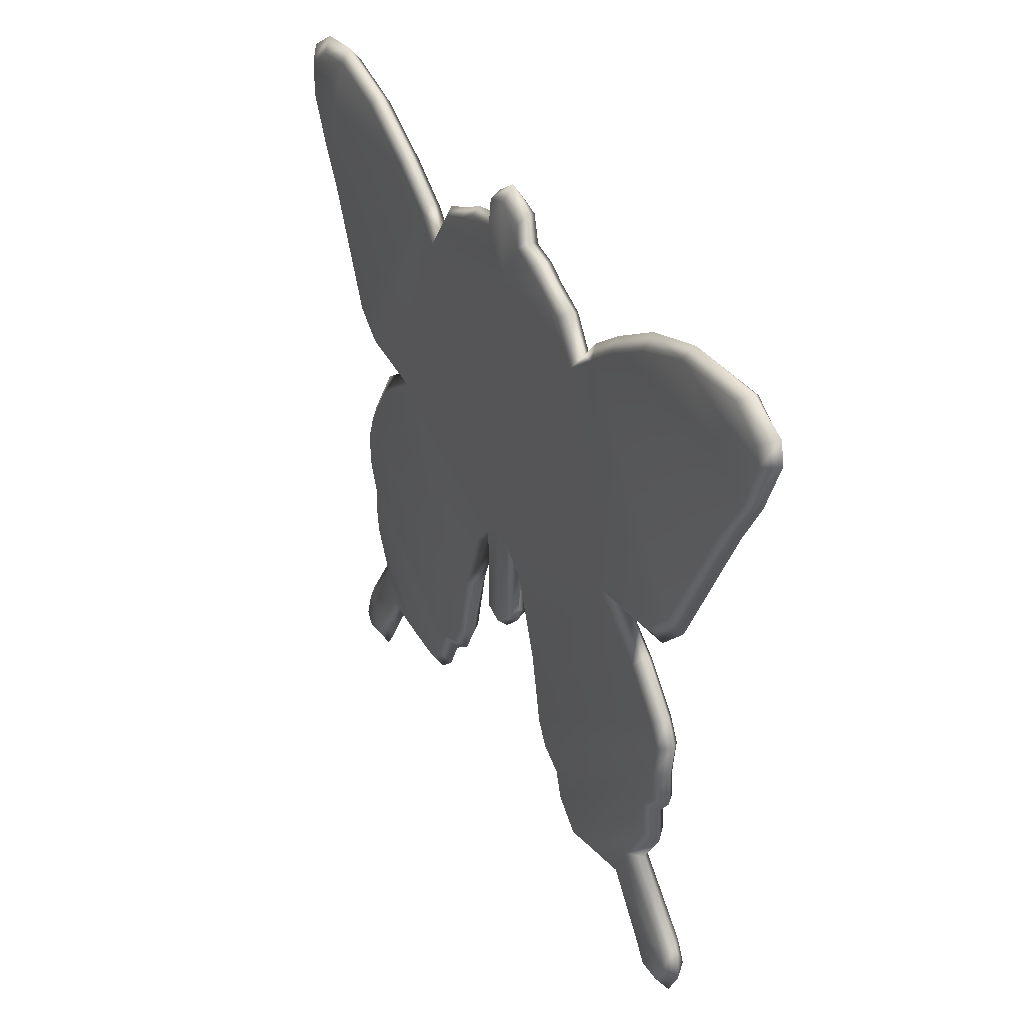
<metadata>
{"format":"obj","ext":"obj","renderer":"f3d","projection":"perspective","resolution":1024,"background":"white","views":[{"elev":31.9,"azim":62.8,"up":"+Y"}]}
</metadata>
<code>
g butterflySignB_geo
v 0.1557 0.07846 0.008563
v 0.1674 0.09517 0.008563
v 0.1738 0.09739 0.004281
v 0.1345 -0.1293 0.008563
v 0.1357 -0.1203 0.004281
v 0.1384 -0.1329 0.004281
v 0.07897 0.01189 0.008563
v 0.1138 0.01608 0.008563
v 0.1169 0.009793 0.004281
v 0.07897 0.01189 0.008563
v 0.1169 0.009793 0.004281
v 0.0949 0.01013 0.004281
v 0.01472 -0.02085 0.008563
v 0.02198 -0.05188 0.004281
v 0.006958 -0.02179 0.004281
v 0.1035 -0.007045 0.008563
v 0.07897 0.01189 0.008563
v 0.0949 0.01013 0.004281
v 0.07897 0.01189 -5.901e-08
v 0.0949 0.01013 0.004281
v 0.1169 0.009793 0.004281
v 0.07897 0.01189 -5.901e-08
v 0.1169 0.009793 0.004281
v 0.1138 0.01608 7.421e-08
v 0.003632 -0.01285 7.927e-08
v 0.006958 -0.02179 0.004281
v 0.01472 -0.02085 -4.053e-08
v 0.1035 -0.007045 7.033e-08
v 0.0949 0.01013 0.004281
v 0.07897 0.01189 -5.901e-08
v -0.01013 0.1342 0.004281
v -0.008842 0.1318 0.008562
v -0.01044 0.1209 0.008563
v -0.01013 0.1342 0.004281
v -0.01044 0.1209 0.008563
v -0.01252 0.1233 0.004281
v -0.1248 -0.05677 0.008563
v -0.1348 -0.04437 0.004281
v -0.1297 -0.04531 0.008562
v -0.01248 -0.01365 0.008563
v -0.01575 -0.02478 0.004281
v -0.02293 -0.02453 0.008562
v -0.06085 0.09139 0.008563
v -0.06096 0.09659 0.004281
v -0.05097 0.1115 0.004281
v 0.006958 -0.02179 0.004281
v 0.02639 -0.0522 4.798e-08
v 0.01472 -0.02085 -4.053e-08
v 0.003632 -0.01285 0.008563
v 0.01472 -0.02085 0.008563
v 0.006958 -0.02179 0.004281
v -0.01575 -0.02478 0.004281
v -0.0333 -0.0522 0.008562
v -0.02293 -0.02453 0.008562
v -0.004422 -0.05351 0.008563
v 0.003632 -0.01285 0.008563
v 0.003632 -0.0468 0.008563
v -0.004422 -0.009193 0.008563
v -0.01248 -0.05055 0.008563
v -0.01248 -0.01365 0.008563
v 0.05409 0.09139 0.008563
v 2.095e-05 0.09942 0.008563
v 0.07897 0.01189 0.008563
v -0.06085 0.09139 0.008563
v 0.06896 0.1017 0.008563
v 0.1138 0.01608 0.008563
v -0.08799 0.01563 0.008563
v -0.02293 -0.02453 0.008562
v -0.0333 -0.0522 0.008562
v 0.03103 0.113 0.008563
v 0.04343 0.107 0.008563
v -0.1125 -0.0001065 0.008563
v -0.0402 -0.07988 0.008563
v -0.102 0.01387 0.004281
v -0.116 0.004935 0.004281
v -0.1267 -0.021 0.008562
v -0.1316 -0.01785 0.004281
v -0.1307 -0.03183 0.008563
v -0.1359 -0.02966 0.004281
v -0.04577 -0.08942 0.008563
v -0.1297 -0.04531 0.008562
v -0.1348 -0.04437 0.004281
v -0.05612 -0.09346 0.008562
v -0.05229 -0.09874 0.004281
v -0.05883 -0.1111 0.004281
v -0.06095 -0.1044 0.008563
v -0.06731 -0.1179 0.004281
v -0.1248 -0.05677 0.008563
v -0.1295 -0.05686 0.004281
v -0.07026 -0.1121 0.008563
v -0.08994 -0.1151 0.004281
v -0.1253 -0.0668 0.008562
v -0.13 -0.0678 0.004281
v -0.0886 -0.1104 0.008563
v -0.1081 -0.1138 0.004281
v -0.1082 -0.1075 0.008563
v -0.1238 -0.07666 0.008563
v -0.1284 -0.07855 0.004281
v -0.1148 -0.09334 0.008563
v -0.121 -0.09213 0.004281
v -0.1365 -0.1211 0.008562
v -0.1419 -0.1203 0.004281
v -0.1237 -0.128 0.008563
v -0.1283 -0.1361 0.008563
v -0.1403 -0.1322 0.008563
v -0.1366 -0.1374 0.008563
v 0.06221 -0.1158 0.008563
v 0.05105 -0.106 0.008562
v 0.1214 -0.05677 0.008563
v 0.1148 -0.06366 0.008563
v 0.07672 -0.1129 0.008563
v 0.1281 0.1299 0.008562
v 0.1605 0.1308 0.008563
v 0.174 0.1216 0.008563
v 0.1759 0.1142 0.008563
v 0.1811 0.1263 0.004281
v 0.183 0.1178 0.004281
v 0.1674 0.09517 0.008563
v 0.1033 0.1214 0.008563
v 0.1738 0.09739 0.004281
v 0.08247 0.1105 0.008563
v 0.1557 0.07846 0.008563
v 0.1623 0.07945 0.004281
v 0.1266 0.0277 0.008563
v 0.1306 0.02216 0.004281
v 0.1169 0.009793 0.004281
v 0.0008488 0.1346 0.008563
v 0.01218 0.1302 0.008562
v 0.01262 0.1209 0.008563
v 0.02307 0.118 0.008562
v -0.01044 0.1209 0.008563
v -0.008842 0.1318 0.008562
v -0.03323 0.1145 0.008563
v -0.02466 0.1189 0.008563
v -0.04689 0.1099 0.008563
v -0.07062 0.1022 0.008562
v -0.1208 0.02121 0.008563
v -0.1335 0.0313 0.008562
v -0.156 0.07846 0.008563
v -0.08941 0.1151 0.008563
v -0.1661 0.09517 0.008562
v -0.1164 0.13 0.008562
v -0.1442 0.1385 0.008562
v -0.1759 0.1142 0.008563
v -0.183 0.1178 0.004281
v -0.1725 0.09739 0.004281
v -0.1827 0.1336 0.004281
v -0.1756 0.1289 0.008562
v -0.1622 0.1372 0.008563
v -0.1668 0.1425 0.004281
v 0.1303 -0.1211 0.008563
v 0.09645 -0.1088 0.008563
v 0.104 -0.09522 0.008563
v 0.1146 -0.1319 0.008563
v 0.1192 -0.1388 0.008563
v 0.1203 -0.1439 0.004281
v 0.1117 -0.1375 0.004281
v 0.003632 -0.0468 0.008563
v 0.003632 -0.01285 0.008563
v 0.006958 -0.02179 0.004281
v 0.005897 -0.04337 0.004281
v 0.05105 -0.106 0.008562
v 0.05902 -0.121 0.004281
v 0.04945 -0.1104 0.004281
v 0.04748 -0.09528 0.008562
v 0.03764 -0.08931 0.008563
v 0.04264 -0.09862 0.004281
v 0.03429 -0.09212 0.004281
v 0.03229 -0.07988 0.008562
v 0.02839 -0.08207 0.004281
v 0.02639 -0.0522 0.008563
v 0.02198 -0.05188 0.004281
v 0.01472 -0.02085 0.008563
v 0.08247 0.1105 0.008563
v 0.06896 0.1017 0.008563
v 0.06471 0.1054 0.004281
v 0.07961 0.1152 0.004281
v 0.1033 0.1214 0.008563
v 0.1027 0.1274 0.004281
v 0.1281 0.1299 0.008562
v 0.1295 0.1348 0.004281
v 0.1605 0.1308 0.008563
v 0.1651 0.1343 0.004281
v 0.174 0.1216 0.008563
v 0.1811 0.1263 0.004281
v 0.04748 -0.09528 0.008562
v 0.04945 -0.1104 0.004281
v 0.04264 -0.09862 0.004281
v 0.03764 -0.08931 0.008563
v 0.1207 -0.04531 0.008562
v 0.05105 -0.106 0.008562
v 0.1228 -0.03183 0.008562
v 0.03229 -0.07988 0.008562
v 0.1214 -0.05677 0.008563
v 0.1258 -0.04437 0.004281
v 0.1261 -0.05686 0.004281
v 0.1281 -0.02966 0.004281
v 0.1148 -0.06366 0.008563
v 0.1229 -0.01993 0.004281
v 0.1195 -0.06466 0.004281
v 0.118 -0.02308 0.008563
v 0.107 -0.002003 0.004281
v 0.1159 -0.07666 0.008563
v 0.1205 -0.07855 0.004281
v 0.07672 -0.1129 0.008563
v 0.1035 -0.007045 0.008563
v 0.0949 0.01013 0.004281
v 0.02639 -0.0522 0.008563
v 0.07897 0.01189 0.008563
v 0.01472 -0.02085 0.008563
v 0.003632 -0.01285 0.008563
v 0.104 -0.09522 0.008563
v 0.1102 -0.09401 0.004281
v 0.09645 -0.1088 0.008563
v 0.09641 -0.1151 0.004281
v 0.07806 -0.1182 0.004281
v 0.06221 -0.1158 0.008563
v 0.05902 -0.121 0.004281
v 0.1303 -0.1211 0.008563
v 0.1357 -0.1203 0.004281
v 0.1345 -0.1293 0.008563
v 0.1192 -0.1388 0.008563
v 0.1289 -0.139 0.008562
v 0.1384 -0.1329 0.004281
v 0.1319 -0.1438 0.004281
v 0.1203 -0.1439 0.004281
v 0.09645 -0.1088 0.008563
v 0.1146 -0.1319 0.008563
v 0.1117 -0.1375 0.004281
v 0.09641 -0.1151 0.004281
v 0.02545 0.1202 0.004281
v 0.01262 0.1209 0.008563
v 0.0147 0.1233 0.004281
v 0.02307 0.118 0.008562
v 0.03103 0.113 0.008563
v 0.0343 0.1151 0.004281
v 0.04343 0.107 0.008563
v 0.04751 0.1095 0.004281
v 0.05409 0.09139 0.008563
v 0.05596 0.09659 0.004281
v 0.06896 0.1017 0.008563
v 0.05409 0.09139 0.008563
v 0.05596 0.09659 0.004281
v 0.06471 0.1054 0.004281
v 0.0147 0.1233 0.004281
v 0.01262 0.1209 0.008563
v 0.01218 0.1302 0.008562
v 0.01306 0.1332 0.004281
v 0.0008488 0.1408 0.004281
v 0.01218 0.1302 0.008562
v 0.0008488 0.1346 0.008563
v 0.0008488 0.1408 0.004281
v -0.008842 0.1318 0.008562
v -0.01013 0.1342 0.004281
v 0.06221 -0.1158 -6.05e-08
v 0.1214 -0.05677 9.447e-08
v 0.05105 -0.106 2.98e-08
v 0.1148 -0.06366 -3.159e-08
v 0.07672 -0.1129 -1.758e-08
v 0.1261 -0.05686 0.004281
v 0.1195 -0.06466 0.004281
v 0.005897 -0.04337 0.004281
v 0.006958 -0.02179 0.004281
v 0.003632 -0.01285 7.927e-08
v 0.003632 -0.0468 -6.557e-09
v 0.003632 -0.05025 0.004281
v -0.004422 -0.05721 0.004281
v -0.004422 -0.05351 -8.196e-08
v 0.1138 0.01608 7.421e-08
v 0.1169 0.009793 0.004281
v 0.1306 0.02216 0.004281
v 0.1266 0.0277 5.513e-08
v 0.06896 0.1017 -8.434e-08
v 0.1623 0.07945 0.004281
v 0.07897 0.01189 -5.901e-08
v 0.1557 0.07846 -6.139e-08
v 0.1738 0.09739 0.004281
v 0.1674 0.09517 7.659e-08
v 0.183 0.1178 0.004281
v 0.08247 0.1105 -7.629e-08
v 0.1759 0.1142 -2.384e-08
v 0.1811 0.1263 0.004281
v 0.174 0.1216 8.166e-08
v 0.1651 0.1343 0.004281
v 0.1281 0.1299 5.215e-08
v 0.1605 0.1308 4.172e-09
v 0.1295 0.1348 0.004281
v 0.1027 0.1274 0.004281
v 0.1033 0.1214 -4.053e-08
v 0.07961 0.1152 0.004281
v 0.06471 0.1054 0.004281
v 0.05596 0.09659 0.004281
v 0.05409 0.09139 -4.828e-08
v 0.04751 0.1095 0.004281
v 0.04343 0.107 8.196e-08
v 0.0343 0.1151 0.004281
v 0.03103 0.113 -1.52e-08
v 0.02545 0.1202 0.004281
v 2.094e-05 0.09942 -2.563e-08
v 0.003632 -0.01285 7.927e-08
v 0.01262 0.1209 -7.272e-08
v -0.004422 -0.009193 -5.215e-08
v -0.06085 0.09139 -6.169e-08
v 0.01472 -0.02085 -4.053e-08
v 0.003632 -0.0468 -6.557e-09
v 0.02639 -0.0522 4.798e-08
v -0.004422 -0.05351 -8.196e-08
v 0.1035 -0.007045 7.033e-08
v 0.02307 0.118 2.325e-08
v 0.0147 0.1233 0.004281
v -0.01248 -0.01365 -8.196e-08
v -0.08799 0.01563 2.98e-09
v -0.07062 0.1022 5.841e-08
v -0.01248 -0.05055 -1.699e-08
v -0.004422 -0.05721 0.004281
v -0.01248 -0.05447 0.004281
v -0.01575 -0.04941 0.004281
v -0.02293 -0.02453 3.07e-08
v 0.009677 0.1318 6.706e-08
v 0.01306 0.1332 0.004281
v 0.0008488 0.1408 0.004281
v 0.0008489 0.1346 -3.338e-08
v -0.008188 0.1317 0.000224
v -0.01013 0.1342 0.004281
v -0.01044 0.1209 -2.414e-08
v -0.01252 0.1233 0.004281
v -0.02704 0.1211 0.004281
v -0.02466 0.1189 -2.682e-09
v -0.03323 0.1145 -6.318e-08
v -0.03651 0.1166 0.004281
v -0.04689 0.1099 -6.557e-09
v -0.05097 0.1115 0.004281
v -0.06096 0.09659 0.004281
v -0.06846 0.105 0.004281
v -0.08941 0.1151 6.795e-08
v -0.08863 0.1188 0.004281
v -0.1164 0.13 2.384e-08
v -0.1176 0.1347 0.004281
v -0.1442 0.1385 1.46e-08
v -0.1474 0.1439 0.004281
v -0.1661 0.09517 5.215e-08
v -0.156 0.07846 -2.384e-08
v -0.1622 0.1372 5.215e-08
v -0.1668 0.1425 0.004281
v -0.1756 0.1289 2.623e-08
v -0.1827 0.1336 0.004281
v -0.1759 0.1142 -6.229e-08
v -0.183 0.1178 0.004281
v -0.1725 0.09739 0.004281
v -0.1616 0.07945 0.004281
v -0.1335 0.0313 3.904e-08
v -0.1375 0.02882 0.004281
v -0.1208 0.02121 -8.762e-08
v -0.1238 0.01798 0.004281
v -0.102 0.01387 0.004281
v -0.1125 -0.0001065 -3.189e-08
v -0.116 0.004935 0.004281
v -0.0333 -0.0522 2.056e-08
v -0.02756 -0.05188 0.004281
v -0.03661 -0.08207 0.004281
v -0.0402 -0.07988 -7.272e-08
v -0.04264 -0.09223 0.004281
v -0.1267 -0.021 4.798e-08
v -0.1316 -0.01785 0.004281
v -0.1307 -0.03183 -5.99e-08
v -0.1359 -0.02966 0.004281
v -0.04577 -0.08942 4.858e-08
v -0.05229 -0.09874 0.004281
v -0.1297 -0.04531 3.636e-08
v -0.1348 -0.04437 0.004281
v -0.05612 -0.09346 8.345e-09
v -0.05883 -0.1111 0.004281
v -0.06095 -0.1044 -9.388e-08
v -0.06731 -0.1179 0.004281
v -0.1248 -0.05677 -6.467e-08
v -0.1295 -0.05686 0.004281
v -0.07026 -0.1121 -2.474e-08
v -0.08994 -0.1151 0.004281
v -0.1253 -0.0668 6.169e-08
v -0.13 -0.0678 0.004281
v -0.0886 -0.1104 -3.338e-08
v -0.1081 -0.1138 0.004281
v -0.1238 -0.07666 -1.013e-08
v -0.1284 -0.07855 0.004281
v -0.1148 -0.09334 -7.749e-09
v -0.121 -0.09213 0.004281
v -0.1082 -0.1075 -7.272e-08
v -0.1211 -0.1347 0.004281
v -0.1365 -0.1211 2.235e-08
v -0.1419 -0.1203 0.004281
v -0.1237 -0.128 -5.454e-08
v -0.1272 -0.1427 0.004281
v -0.1283 -0.1361 4.858e-08
v -0.1392 -0.1421 0.004281
v -0.1403 -0.1322 -9.567e-08
v -0.1442 -0.132 0.004281
v -0.1366 -0.1374 -1.609e-08
v 0.1214 -0.05677 9.447e-08
v 0.1261 -0.05686 0.004281
v 0.1258 -0.04437 0.004281
v 0.1207 -0.04531 1.162e-08
v 0.1281 -0.02966 0.004281
v 0.05105 -0.106 2.98e-08
v 0.1228 -0.03183 3.219e-08
v 0.1229 -0.01993 0.004281
v 0.118 -0.02308 -6.497e-08
v 0.107 -0.002003 0.004281
v 0.0949 0.01013 0.004281
v 0.03229 -0.07988 8.047e-09
v 0.03764 -0.08931 -4.917e-08
v 0.04748 -0.09528 -3.278e-09
v 0.02839 -0.08207 0.004281
v 0.02198 -0.05188 0.004281
v 0.006958 -0.02179 0.004281
v 0.03429 -0.09212 0.004281
v 0.04264 -0.09862 0.004281
v 0.04945 -0.1104 0.004281
v 0.05902 -0.121 0.004281
v 0.06221 -0.1158 -6.05e-08
v 0.07806 -0.1182 0.004281
v 0.07672 -0.1129 -1.758e-08
v 0.09641 -0.1151 0.004281
v 0.09645 -0.1088 7.093e-08
v 0.1117 -0.1375 0.004281
v 0.1146 -0.1319 -8.941e-09
v 0.1203 -0.1439 0.004281
v 0.1192 -0.1388 -4.798e-08
v 0.1319 -0.1438 0.004281
v 0.1303 -0.1211 6.884e-08
v 0.104 -0.09522 -6.944e-08
v 0.1289 -0.139 2.414e-08
v 0.1384 -0.1329 0.004281
v 0.1345 -0.1293 7.659e-08
v 0.1357 -0.1203 0.004281
v 0.1102 -0.09401 0.004281
v 0.1205 -0.07855 0.004281
v 0.1159 -0.07666 6.944e-08
v 0.1148 -0.06366 -3.159e-08
v 0.1195 -0.06466 0.004281
v -0.01575 -0.04941 0.004281
v -0.01575 -0.02478 0.004281
v -0.01248 -0.01365 0.008563
v -0.01248 -0.05055 0.008563
v -0.01248 -0.05447 0.004281
v -0.004422 -0.05721 0.004281
v -0.004422 -0.05351 0.008563
v -0.04577 -0.08942 0.008563
v -0.04264 -0.09223 0.004281
v -0.05229 -0.09874 0.004281
v -0.0402 -0.07988 0.008563
v -0.03661 -0.08207 0.004281
v -0.0333 -0.0522 0.008562
v -0.02756 -0.05188 0.004281
v -0.01575 -0.02478 0.004281
v -0.1622 0.1372 0.008563
v -0.1668 0.1425 0.004281
v -0.1474 0.1439 0.004281
v -0.1442 0.1385 0.008562
v -0.1176 0.1347 0.004281
v -0.1164 0.13 0.008562
v -0.08863 0.1188 0.004281
v -0.08941 0.1151 0.008563
v -0.06846 0.105 0.004281
v -0.07062 0.1022 0.008562
v -0.06096 0.09659 0.004281
v -0.06085 0.09139 0.008563
v -0.156 0.07846 0.008563
v -0.1725 0.09739 0.004281
v -0.1661 0.09517 0.008562
v -0.1616 0.07945 0.004281
v -0.1335 0.0313 0.008562
v -0.1375 0.02882 0.004281
v -0.1208 0.02121 0.008563
v -0.1238 0.01798 0.004281
v -0.08799 0.01563 0.008563
v -0.102 0.01387 0.004281
v -0.1403 -0.1322 0.008563
v -0.1419 -0.1203 0.004281
v -0.1365 -0.1211 0.008562
v -0.1442 -0.132 0.004281
v -0.1366 -0.1374 0.008563
v -0.1392 -0.1421 0.004281
v -0.1082 -0.1075 0.008563
v -0.1081 -0.1138 0.004281
v -0.1211 -0.1347 0.004281
v -0.1237 -0.128 0.008563
v -0.1272 -0.1427 0.004281
v -0.1283 -0.1361 0.008563
v -0.1392 -0.1421 0.004281
v -0.1366 -0.1374 0.008563
v -0.02704 0.1211 0.004281
v -0.01252 0.1233 0.004281
v -0.01044 0.1209 0.008563
v -0.02466 0.1189 0.008563
v -0.03323 0.1145 0.008563
v -0.03651 0.1166 0.004281
v -0.04689 0.1099 0.008563
v -0.05097 0.1115 0.004281
v -0.06085 0.09139 0.008563
v -0.01248 -0.05055 -1.699e-08
v -0.01248 -0.01365 -8.196e-08
v -0.01575 -0.02478 0.004281
v -0.01575 -0.04941 0.004281
v -0.02293 -0.02453 3.07e-08
v -0.02756 -0.05188 0.004281
v -0.01575 -0.02478 0.004281
v -0.01248 -0.01365 -8.196e-08
v -0.004422 -0.05721 0.004281
v -0.004422 -0.05351 0.008563
v 0.003632 -0.0468 0.008563
v 0.003632 -0.05025 0.004281
v 0.005897 -0.04337 0.004281
g butterflySignB_geo_0
f 3 2 1
f 6 5 4
f 9 8 7
f 12 11 10
f 15 14 13
f 18 17 16
f 21 20 19
f 24 23 22
f 27 26 25
f 30 29 28
f 33 32 31
f 36 35 34
f 39 38 37
f 42 41 40
f 45 44 43
f 48 47 46
f 51 50 49
f 54 53 52
f 57 56 55
f 56 58 55
f 55 58 59
f 58 60 59
f 58 56 61
f 62 58 61
f 61 56 63
f 64 60 58
f 62 64 58
f 65 61 63
f 66 65 63
f 60 64 67
f 68 60 67
f 69 68 67
f 62 61 70
f 61 71 70
f 72 69 67
f 73 69 72
f 67 74 72
f 74 75 72
f 72 75 76
f 76 73 72
f 75 77 76
f 76 78 73
f 76 77 78
f 77 79 78
f 78 80 73
f 78 79 81
f 78 81 80
f 79 82 81
f 81 83 80
f 83 84 80
f 85 84 83
f 83 81 86
f 86 85 83
f 87 85 86
f 81 88 86
f 82 89 88
f 90 87 86
f 86 88 90
f 91 87 90
f 88 89 92
f 88 92 90
f 89 93 92
f 94 91 90
f 90 92 94
f 95 91 94
f 96 95 94
f 92 93 97
f 92 97 94
f 93 98 97
f 97 99 94
f 97 98 99
f 99 96 94
f 98 100 99
f 96 99 101
f 99 100 101
f 100 102 101
f 103 96 101
f 104 103 101
f 105 104 101
f 104 105 106
f 109 108 107
f 110 109 107
f 110 107 111
f 114 113 112
f 115 114 112
f 116 114 115
f 117 116 115
f 118 115 112
f 117 115 118
f 119 118 112
f 120 117 118
f 118 119 121
f 122 118 121
f 123 120 122
f 122 121 65
f 123 122 124
f 124 122 65
f 125 123 124
f 66 124 65
f 125 124 66
f 126 125 66
f 129 128 127
f 62 129 127
f 62 70 129
f 70 130 129
f 131 62 127
f 132 131 127
f 62 131 133
f 131 134 133
f 62 133 64
f 133 135 64
f 64 136 67
f 136 137 67
f 138 137 136
f 139 138 136
f 140 139 136
f 141 139 140
f 142 141 140
f 141 142 143
f 144 141 143
f 144 145 141
f 145 146 141
f 147 145 144
f 148 144 143
f 148 147 144
f 149 148 143
f 150 147 148
f 149 150 148
f 153 152 151
f 152 154 151
f 154 155 151
f 156 155 154
f 157 156 154
f 160 159 158
f 161 160 158
f 164 163 162
f 164 162 165
f 168 167 166
f 168 166 169
f 170 168 169
f 170 169 171
f 172 170 171
f 172 171 173
f 176 175 174
f 177 176 174
f 177 174 178
f 179 177 178
f 179 178 180
f 181 179 180
f 181 180 182
f 183 181 182
f 183 182 184
f 185 183 184
f 188 187 186
f 188 186 189
f 186 190 189
f 190 186 191
f 190 192 189
f 189 192 193
f 194 190 191
f 195 190 194
f 196 195 194
f 195 197 190
f 197 192 190
f 196 194 198
f 197 199 192
f 200 196 198
f 199 201 192
f 192 201 193
f 199 202 201
f 200 198 203
f 204 200 203
f 203 198 205
f 193 201 206
f 202 206 201
f 202 207 206
f 208 193 206
f 208 206 209
f 210 208 209
f 211 210 209
f 204 203 212
f 212 203 205
f 213 204 212
f 214 212 205
f 215 214 205
f 216 215 205
f 216 205 217
f 218 216 217
f 218 217 191
f 213 212 219
f 220 213 219
f 220 219 221
f 222 221 219
f 221 222 223
f 224 221 223
f 225 224 223
f 225 223 222
f 226 225 222
f 229 228 227
f 230 229 227
f 233 232 231
f 232 234 231
f 231 234 235
f 236 231 235
f 236 235 237
f 238 236 237
f 238 237 239
f 240 238 239
f 243 242 241
f 244 243 241
f 247 246 245
f 248 247 245
f 248 249 247
f 252 251 250
f 251 252 253
f 252 254 253
f 257 256 255
f 256 258 255
f 255 258 259
f 256 260 258
f 260 261 258
f 264 263 262
f 265 264 262
f 265 262 266
f 265 266 267
f 268 265 267
f 271 270 269
f 272 271 269
f 272 269 273
f 274 271 272
f 273 269 275
f 276 274 272
f 276 272 273
f 277 274 276
f 278 277 276
f 279 277 278
f 280 276 273
f 278 276 280
f 281 279 278
f 282 279 281
f 283 282 281
f 284 282 283
f 281 278 285
f 283 281 285
f 286 284 283
f 286 283 285
f 287 284 286
f 285 287 286
f 288 287 285
f 278 289 285
f 289 288 285
f 289 278 280
f 290 288 289
f 280 290 289
f 291 290 280
f 273 291 280
f 292 291 273
f 293 292 273
f 294 292 293
f 293 273 275
f 295 294 293
f 296 294 295
f 297 296 295
f 298 296 297
f 295 293 299
f 297 295 299
f 293 300 299
f 300 293 275
f 297 299 301
f 300 302 299
f 303 299 302
f 304 300 275
f 302 300 305
f 306 304 275
f 307 302 305
f 308 306 275
f 309 298 297
f 309 297 301
f 309 301 298
f 301 310 298
f 311 302 307
f 311 303 302
f 303 311 312
f 313 303 312
f 314 311 307
f 314 307 315
f 316 314 315
f 317 314 316
f 311 318 312
f 301 319 310
f 319 320 310
f 321 320 319
f 319 301 322
f 322 321 319
f 301 299 322
f 321 322 323
f 324 321 323
f 325 323 322
f 323 325 324
f 299 325 322
f 325 326 324
f 326 325 327
f 325 328 327
f 328 325 299
f 327 328 329
f 329 328 299
f 330 327 329
f 331 329 299
f 330 329 331
f 332 330 331
f 303 331 299
f 332 331 303
f 333 332 303
f 333 303 313
f 334 333 313
f 334 313 335
f 336 334 335
f 336 335 337
f 338 336 337
f 338 337 339
f 340 338 339
f 341 337 335
f 337 341 339
f 342 335 313
f 342 341 335
f 340 339 343
f 344 340 343
f 344 343 345
f 345 343 339
f 346 344 345
f 347 345 339
f 346 345 347
f 341 347 339
f 348 346 347
f 348 347 341
f 349 348 341
f 349 341 342
f 350 349 342
f 350 342 351
f 351 342 313
f 352 350 351
f 353 351 313
f 352 351 353
f 354 352 353
f 353 313 312
f 354 353 312
f 355 354 312
f 355 312 356
f 357 355 356
f 358 356 312
f 318 358 312
f 359 358 318
f 359 360 358
f 360 361 358
f 358 361 356
f 360 362 361
f 357 356 363
f 361 363 356
f 364 357 363
f 364 363 365
f 365 363 361
f 366 364 365
f 362 367 361
f 367 365 361
f 362 368 367
f 366 365 369
f 369 365 367
f 370 366 369
f 368 371 367
f 371 369 367
f 368 372 371
f 372 373 371
f 369 371 373
f 372 374 373
f 370 369 375
f 375 369 373
f 376 370 375
f 374 377 373
f 375 373 377
f 374 378 377
f 376 375 379
f 379 375 377
f 380 376 379
f 378 381 377
f 379 377 381
f 378 382 381
f 380 379 383
f 383 379 381
f 384 380 383
f 384 383 385
f 385 383 381
f 386 384 385
f 382 387 381
f 387 385 381
f 382 388 387
f 386 385 389
f 385 387 389
f 390 386 389
f 388 391 387
f 387 391 389
f 388 392 391
f 392 393 391
f 391 393 389
f 392 394 393
f 390 389 395
f 393 395 389
f 396 390 395
f 394 397 393
f 395 393 397
f 396 395 397
f 394 396 397
f 400 399 398
f 401 400 398
f 402 400 401
f 401 398 403
f 404 402 401
f 405 402 404
f 406 405 404
f 407 405 406
f 308 407 406
f 408 407 308
f 406 409 308
f 406 404 409
f 409 306 308
f 404 401 410
f 404 410 409
f 411 401 403
f 401 411 410
f 409 412 306
f 412 413 306
f 306 413 414
f 415 412 409
f 410 415 409
f 416 415 410
f 411 416 410
f 417 416 411
f 403 417 411
f 418 417 403
f 419 418 403
f 420 418 419
f 421 420 419
f 422 420 421
f 423 422 421
f 424 422 423
f 425 424 423
f 426 424 425
f 427 426 425
f 428 426 427
f 425 423 429
f 427 425 429
f 430 423 421
f 423 430 429
f 431 428 427
f 432 428 431
f 427 433 431
f 433 432 431
f 433 427 429
f 434 432 433
f 429 434 433
f 435 434 429
f 430 435 429
f 436 435 430
f 437 430 421
f 437 436 430
f 438 437 421
f 439 436 437
f 438 439 437
f 442 441 440
f 443 442 440
f 443 440 444
f 443 444 445
f 446 443 445
f 449 448 447
f 447 448 450
f 448 451 450
f 450 451 452
f 451 453 452
f 452 453 454
f 457 456 455
f 458 457 455
f 459 457 458
f 460 459 458
f 461 459 460
f 462 461 460
f 463 461 462
f 464 463 462
f 465 463 464
f 466 465 464
f 469 468 467
f 468 470 467
f 467 470 471
f 470 472 471
f 471 472 473
f 472 474 473
f 473 474 475
f 474 476 475
f 479 478 477
f 478 480 477
f 477 480 481
f 480 482 481
f 485 484 483
f 486 485 483
f 487 485 486
f 488 487 486
f 489 487 488
f 490 489 488
f 493 492 491
f 494 493 491
f 494 491 495
f 491 496 495
f 495 496 497
f 496 498 497
f 497 498 499
f 502 501 500
f 503 502 500
f 506 505 504
f 506 504 507
f 510 509 508
f 511 510 508
f 512 510 511

</code>
